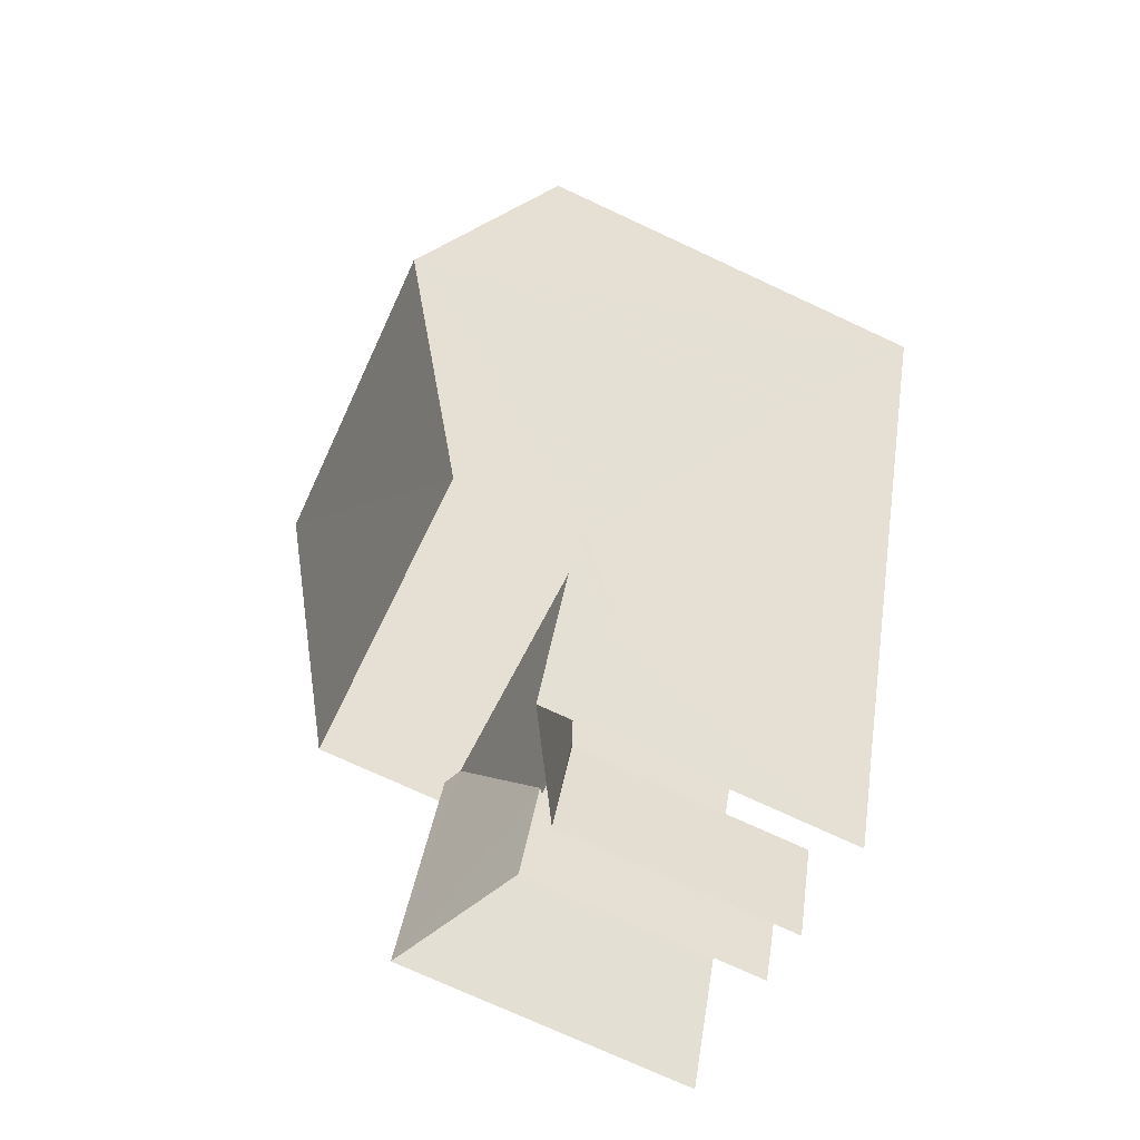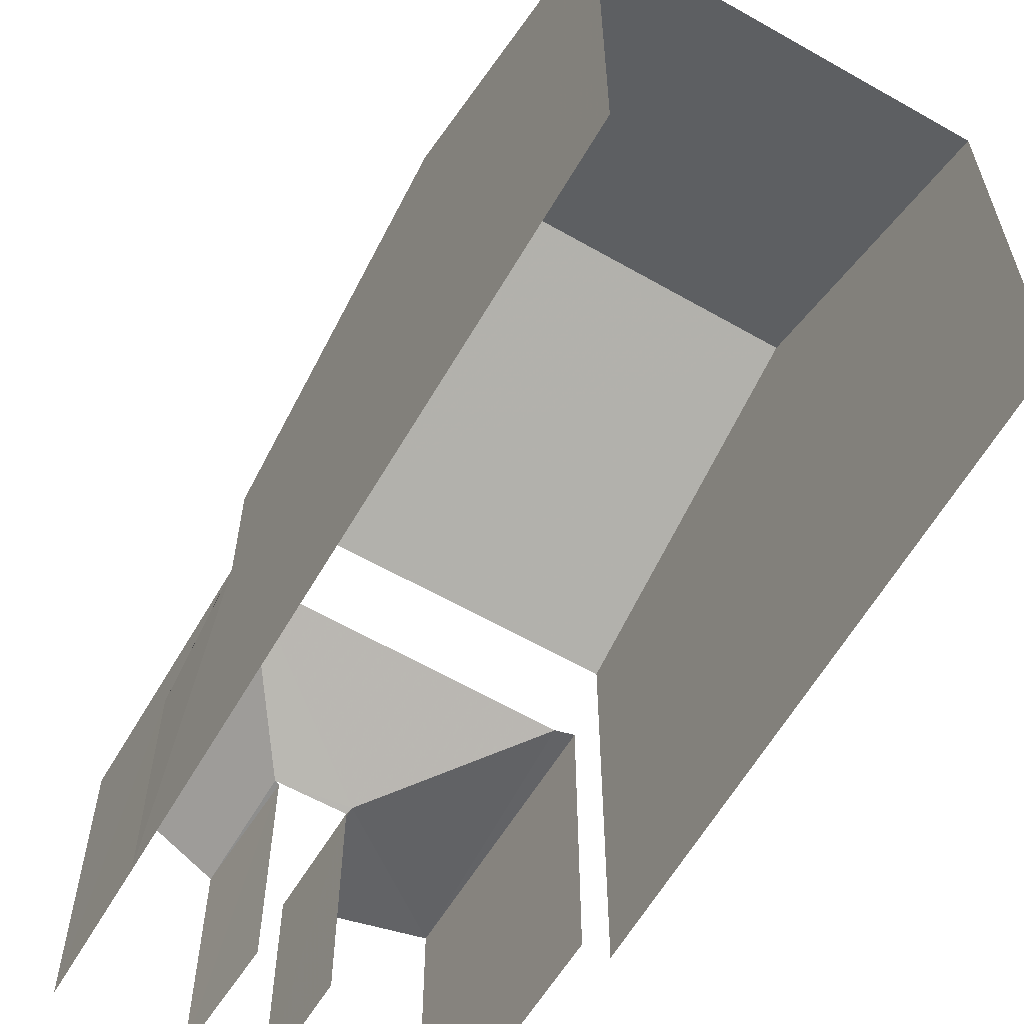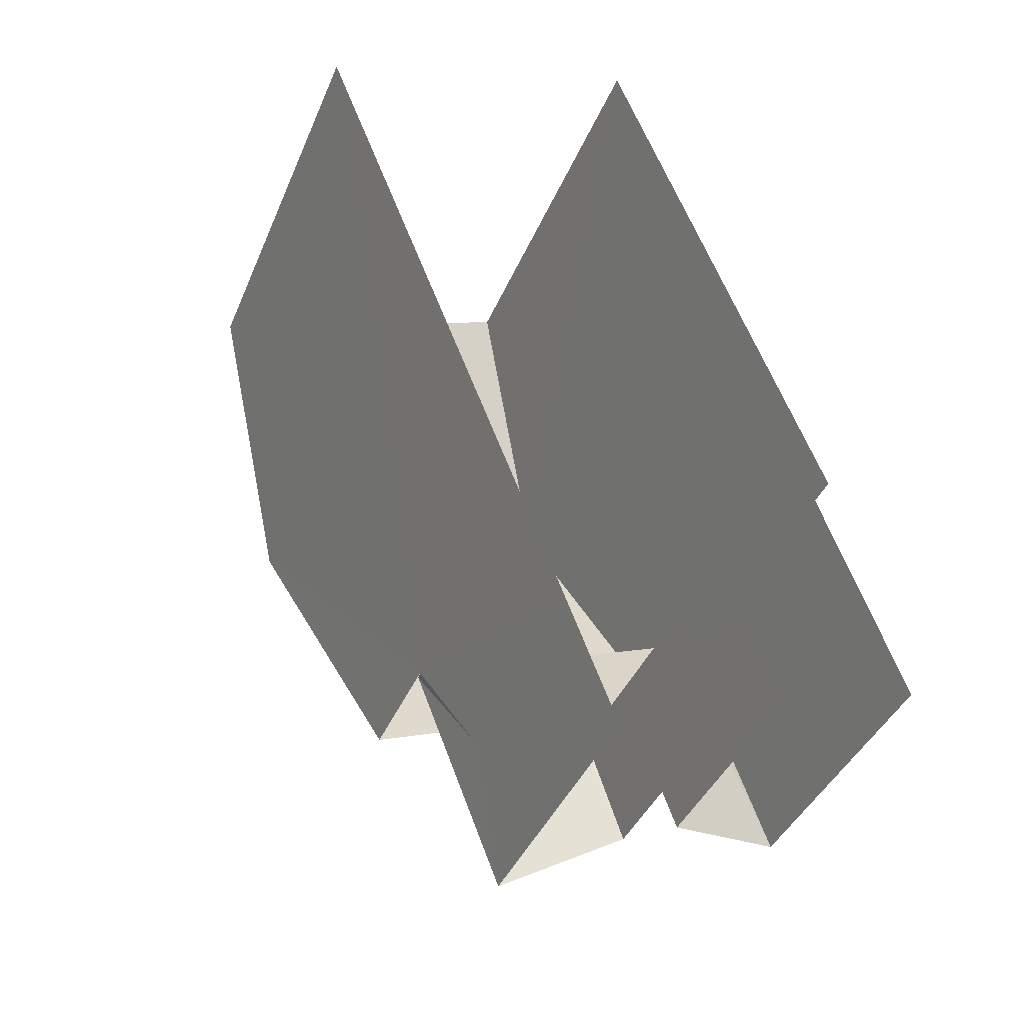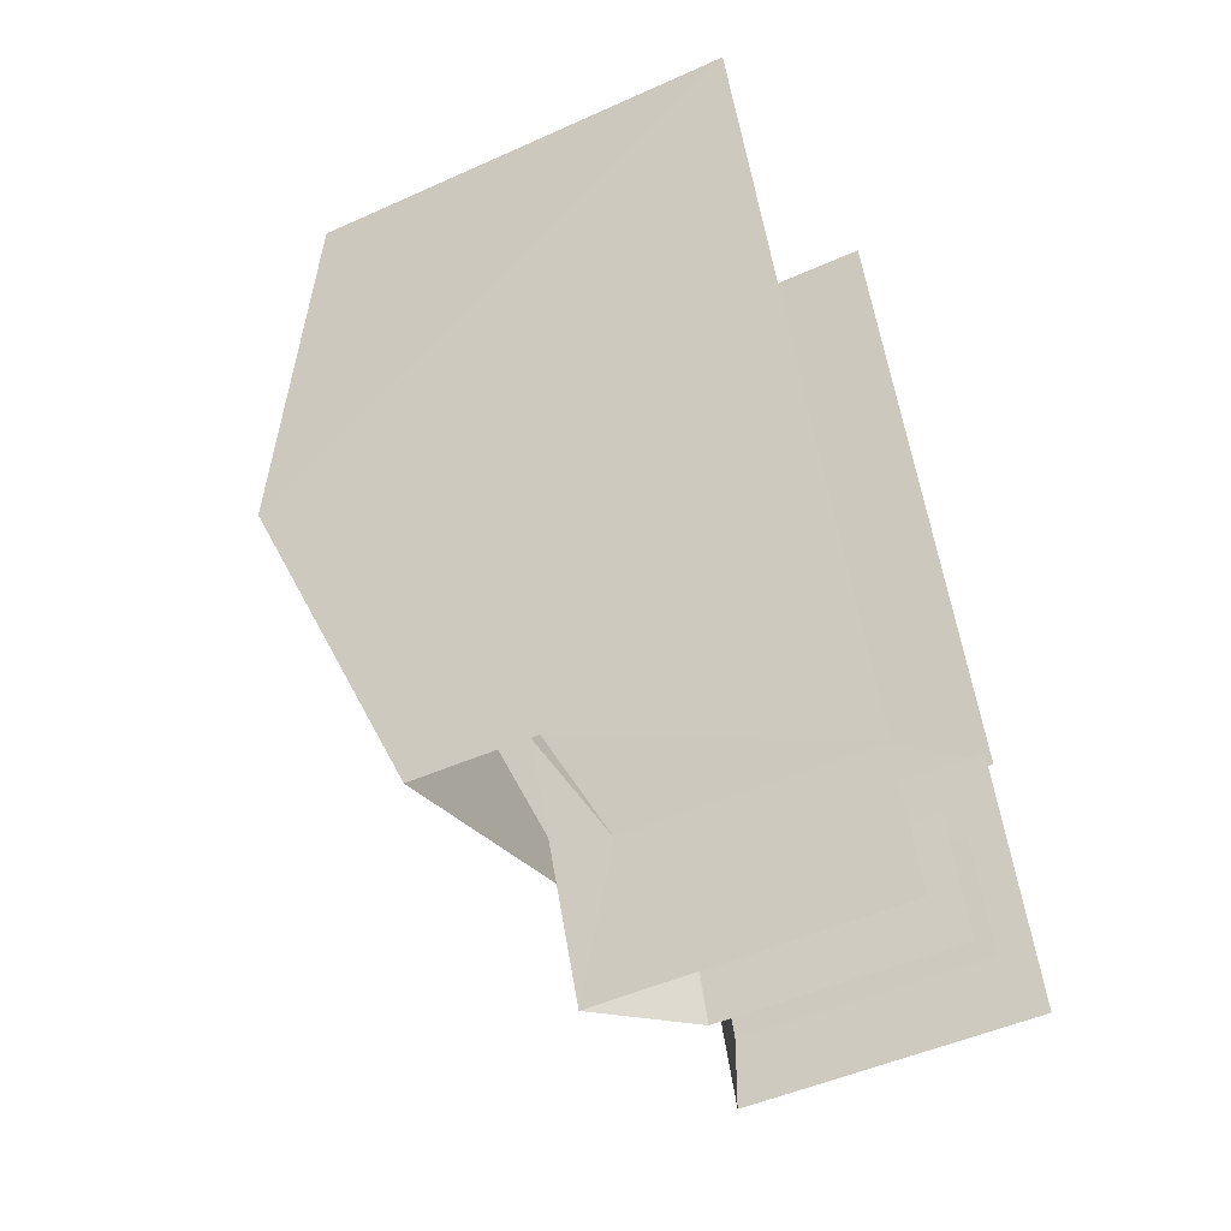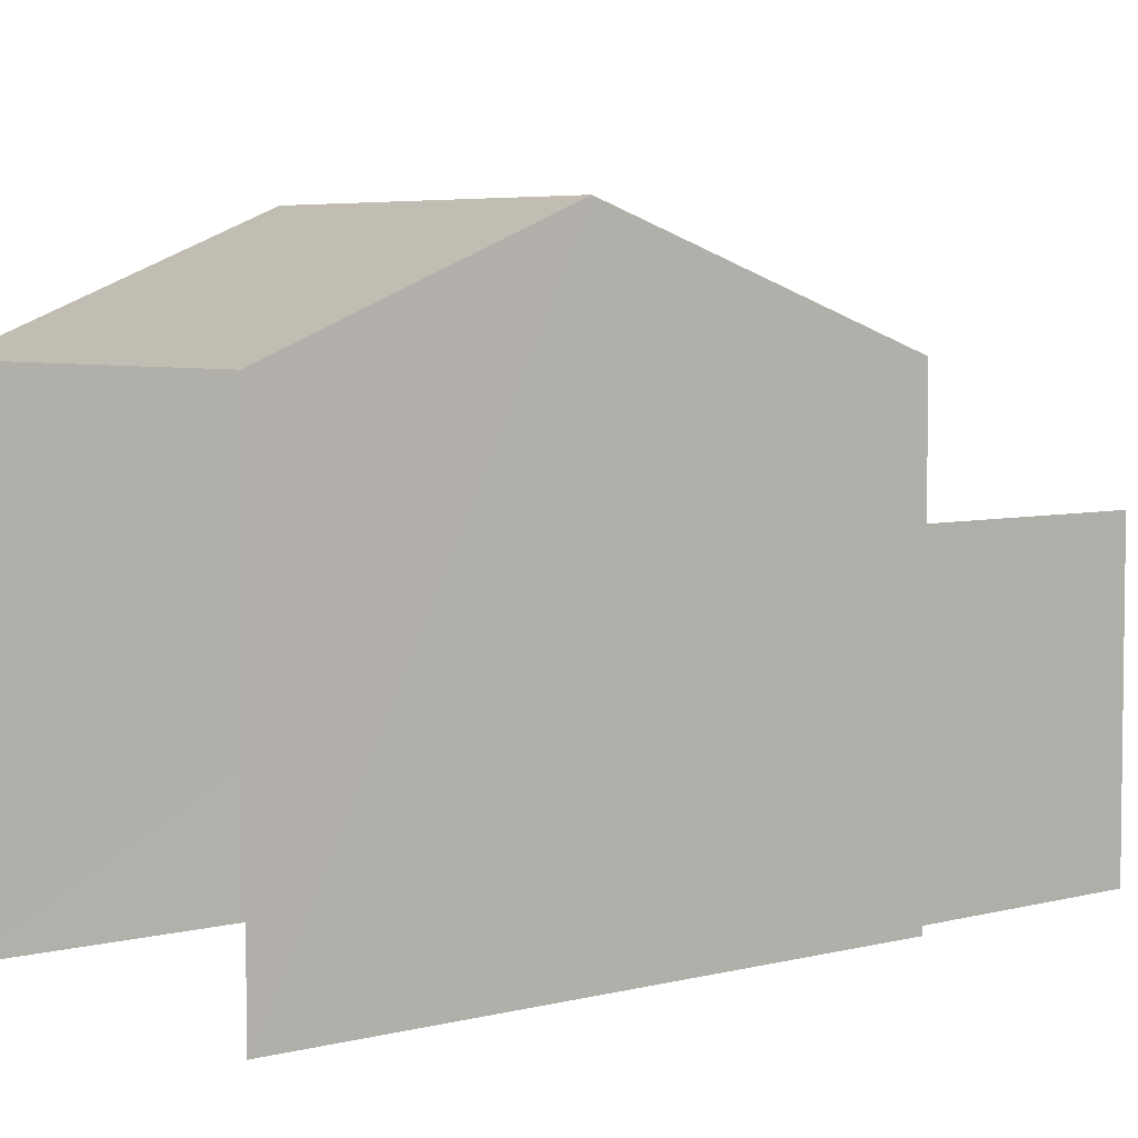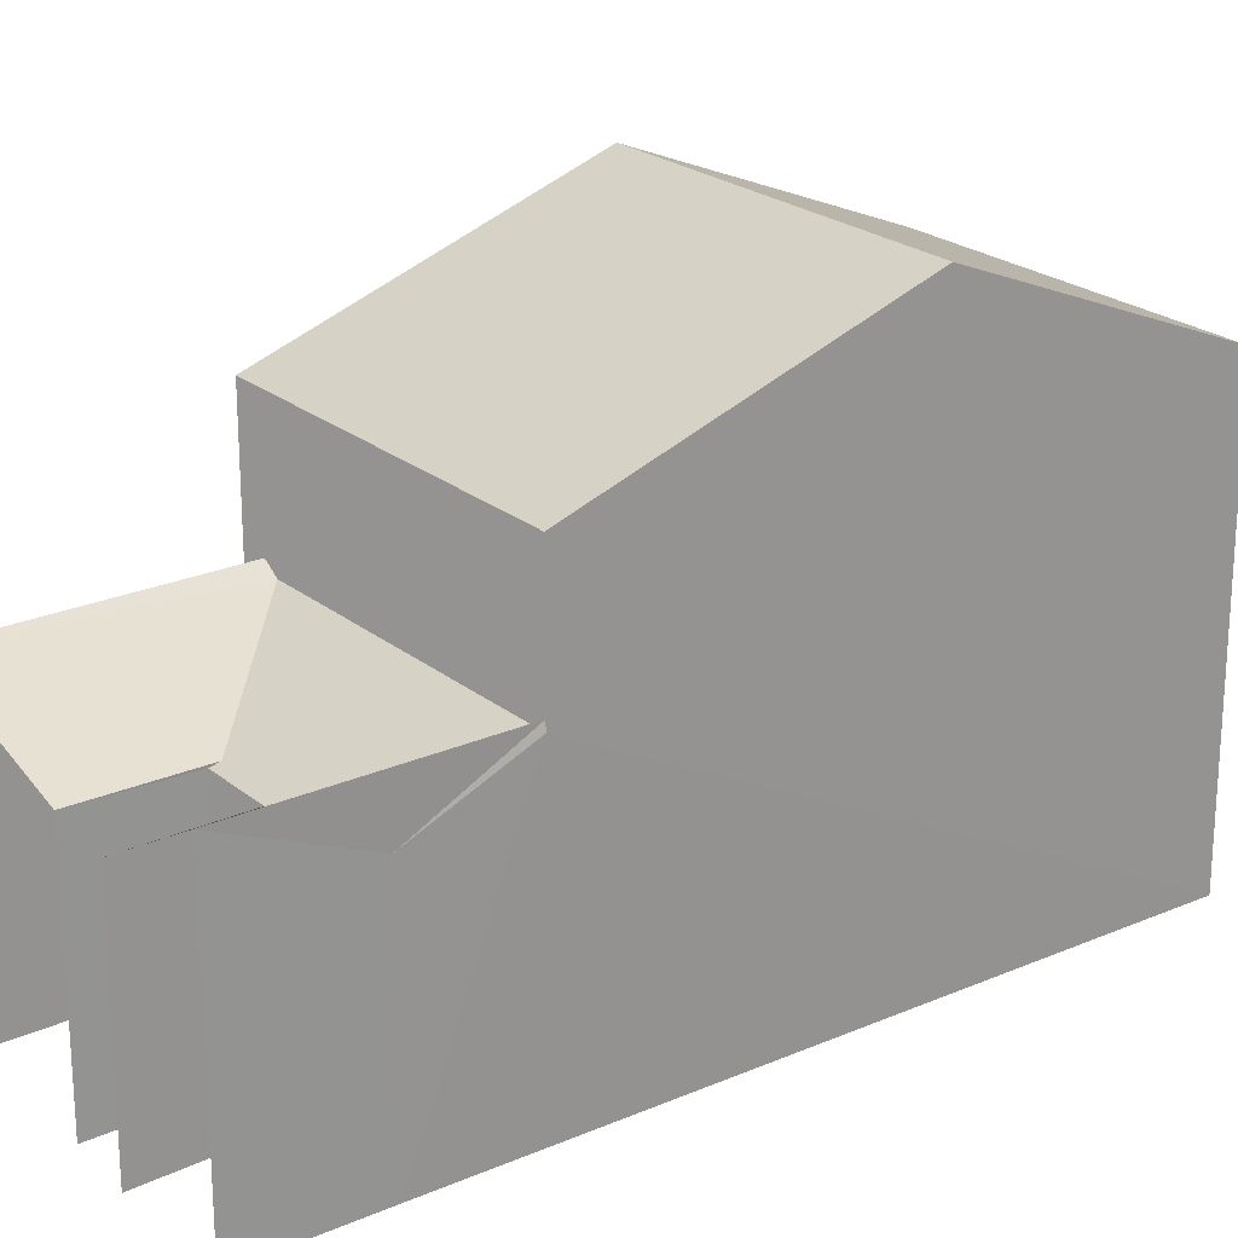
<metadata>
{"format":"obj","ext":"obj","renderer":"f3d","projection":"perspective","resolution":1024,"background":"white","views":[{"elev":-74.4,"azim":65.1,"up":"+Y"},{"elev":-61.9,"azim":128.5,"up":"+Z"},{"elev":-40.2,"azim":158.6,"up":"+Y"},{"elev":-48.1,"azim":117.0,"up":"+Y"},{"elev":5.0,"azim":-151.1,"up":"+Z"},{"elev":22.7,"azim":32.3,"up":"+Z"}]}
</metadata>
<code>
v -2.236e+05 -1.28e+05 15.63
v -2.236e+05 -1.28e+05 15.63
v -2.236e+05 -1.28e+05 15.63
v -2.236e+05 -1.28e+05 15.63
v -2.236e+05 -1.28e+05 15.63
v -2.236e+05 -1.28e+05 15.63
v -2.236e+05 -1.28e+05 15.63
v -2.236e+05 -1.28e+05 15.63
v -2.236e+05 -1.28e+05 15.63
v -2.236e+05 -1.28e+05 15.63
v -2.236e+05 -1.28e+05 15.63
v -2.236e+05 -1.28e+05 22.78
v -2.236e+05 -1.28e+05 21.31
v -2.236e+05 -1.28e+05 22.78
v -2.236e+05 -1.28e+05 21.31
v -2.236e+05 -1.28e+05 21.31
v -2.236e+05 -1.28e+05 21.31
v -2.236e+05 -1.28e+05 18.75
v -2.236e+05 -1.28e+05 18.77
v -2.236e+05 -1.28e+05 18.78
v -2.236e+05 -1.28e+05 19.63
v -2.236e+05 -1.28e+05 19.54
v -2.236e+05 -1.28e+05 19.66
v -2.236e+05 -1.28e+05 18.82
v -2.236e+05 -1.28e+05 18.78
v -2.236e+05 -1.28e+05 19.53
v -2.236e+05 -1.28e+05 18.82
v -2.236e+05 -1.28e+05 19.65
v -2.236e+05 -1.28e+05 19.65
v -2.236e+05 -1.28e+05 18.89
v -2.236e+05 -1.28e+05 19.54
f 1 2 3
f 1 3 4
f 2 5 3
f 6 5 7
f 8 3 9
f 6 7 10
f 8 9 11
f 9 3 6
f 3 5 6
f 27 8 11
f 27 28 8
f 9 18 25
f 25 18 20
f 6 18 9
f 19 10 7
f 21 19 7
f 13 2 1
f 13 15 2
f 3 29 4
f 31 16 23
f 22 16 26
f 23 16 22
f 4 29 17
f 26 16 17
f 29 26 17
f 12 13 14
f 12 15 13
f 14 16 12
f 14 17 16
f 18 19 20
f 19 21 20
f 20 21 22
f 21 23 22
f 22 24 20
f 20 24 25
f 26 24 22
f 27 24 28
f 28 26 29
f 28 24 26
f 3 8 28
f 29 3 28
f 11 25 27
f 27 25 24
f 9 25 11
f 18 6 10
f 19 18 10
f 13 1 14
f 1 4 14
f 4 17 14
f 23 30 31
f 15 12 2
f 12 16 31
f 2 31 5
f 5 31 30
f 2 12 31
f 7 30 21
f 21 30 23
f 5 30 7

</code>
